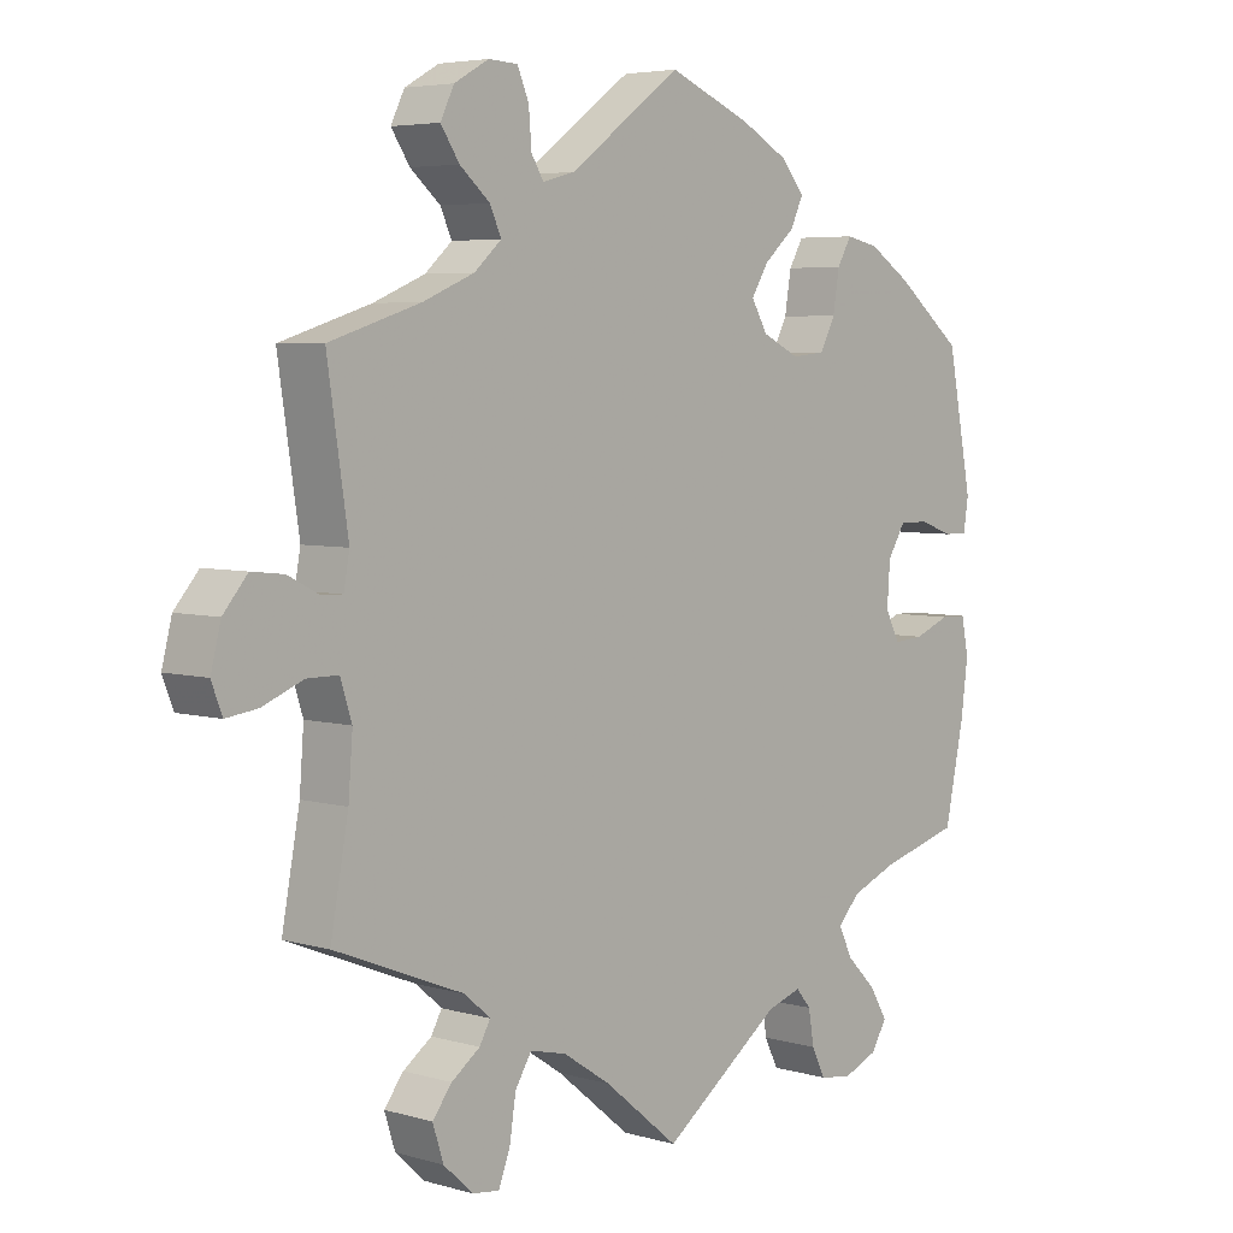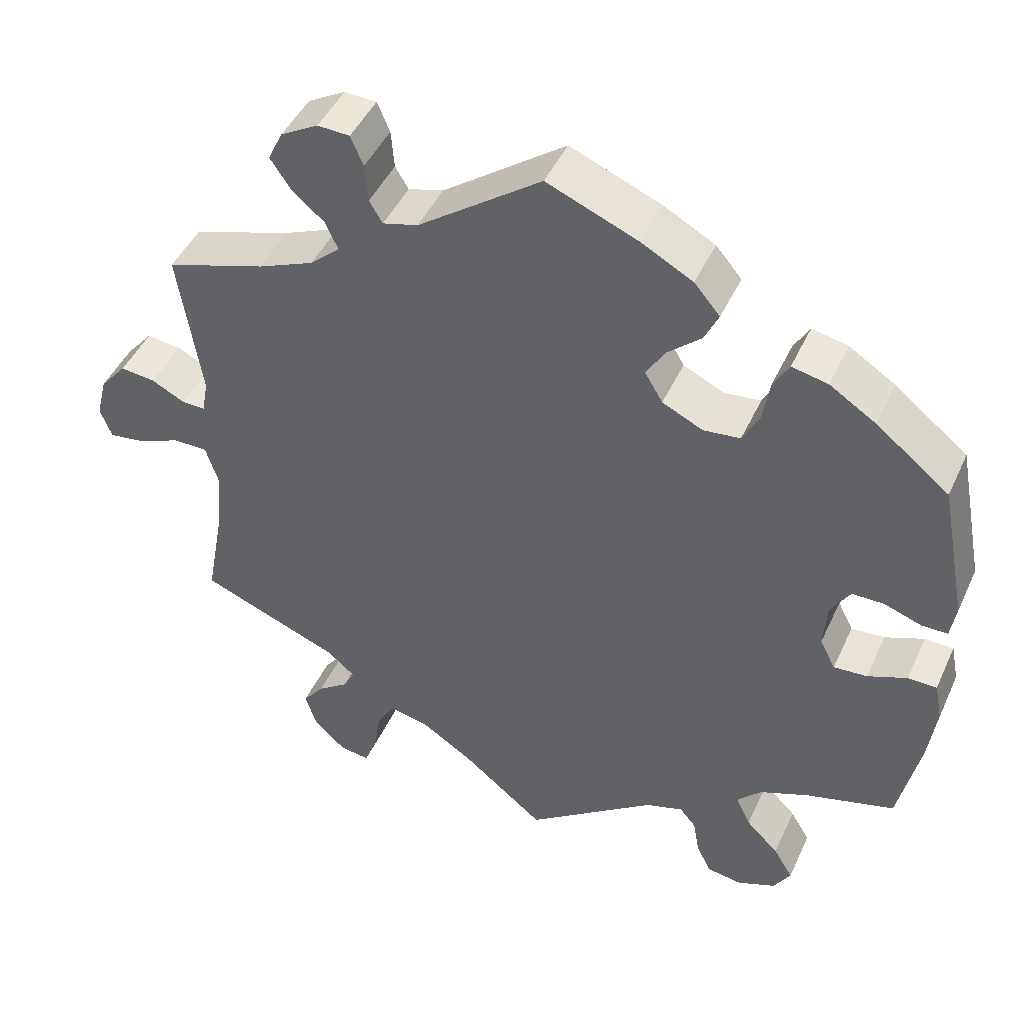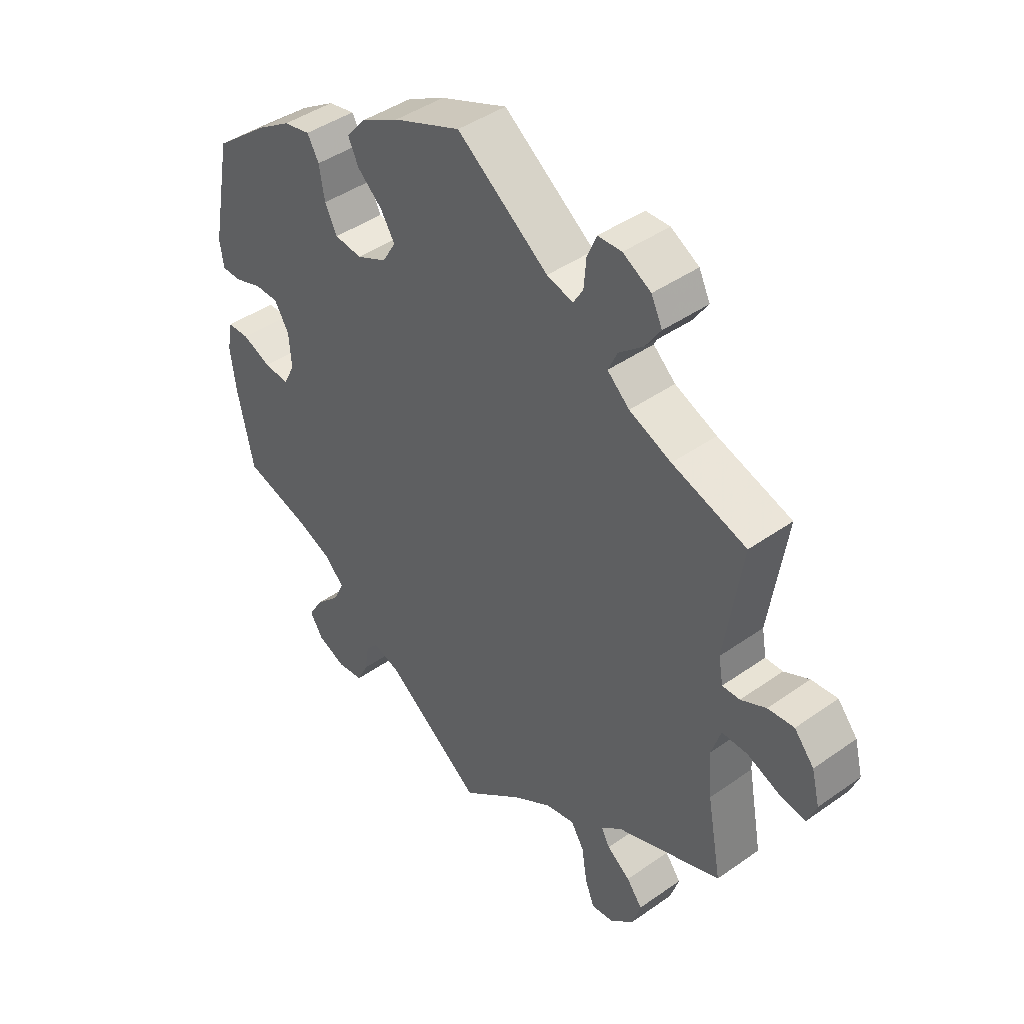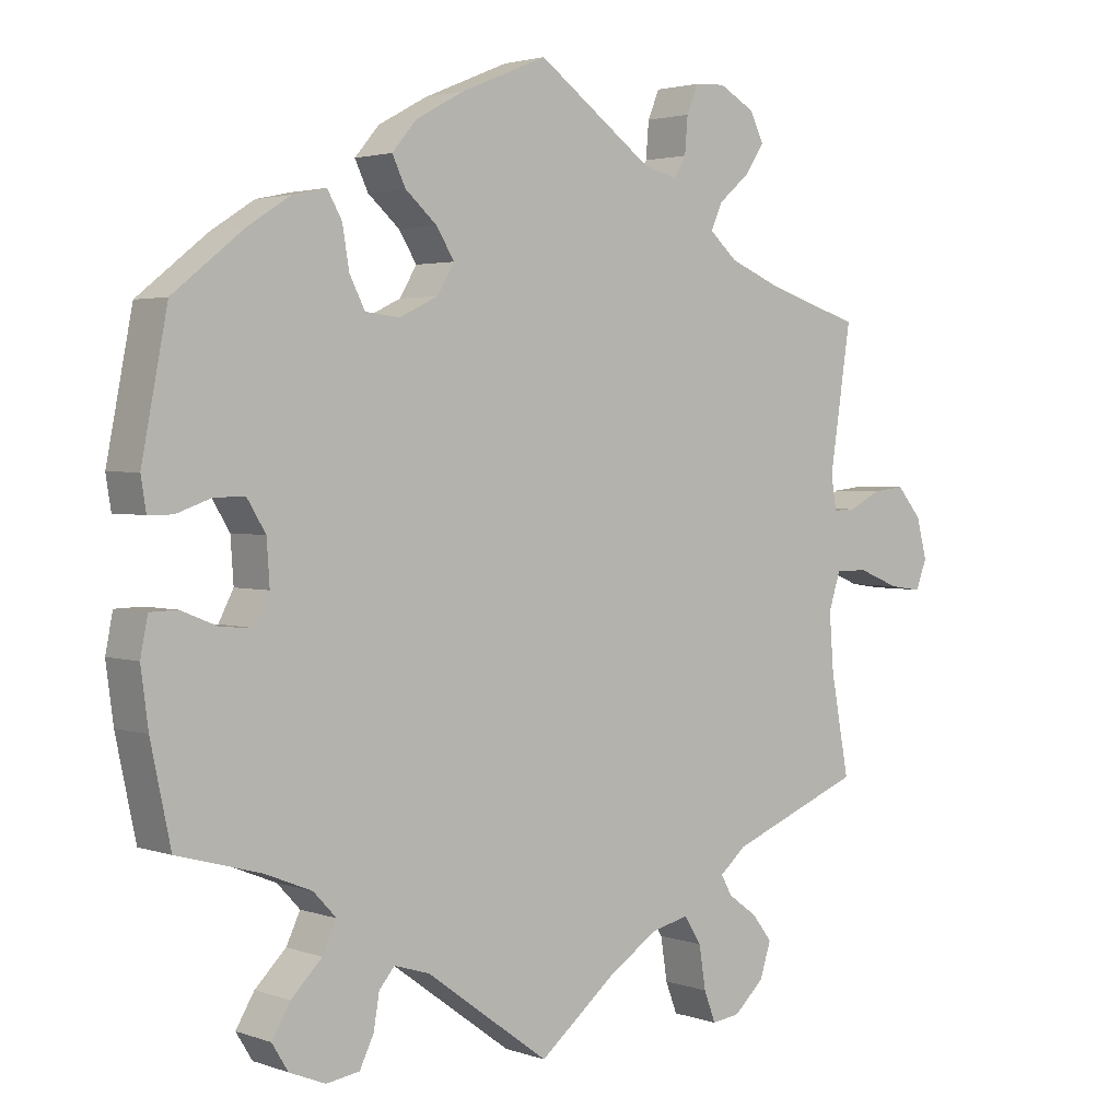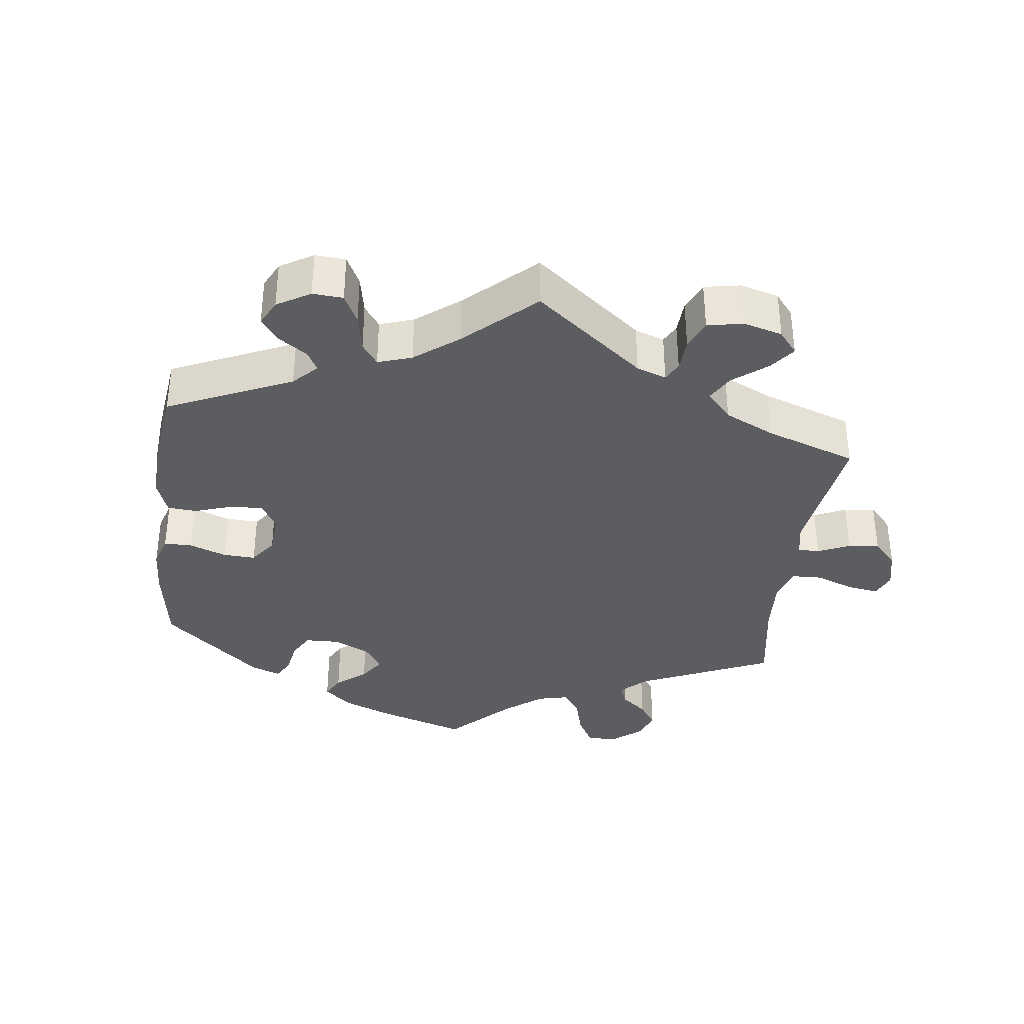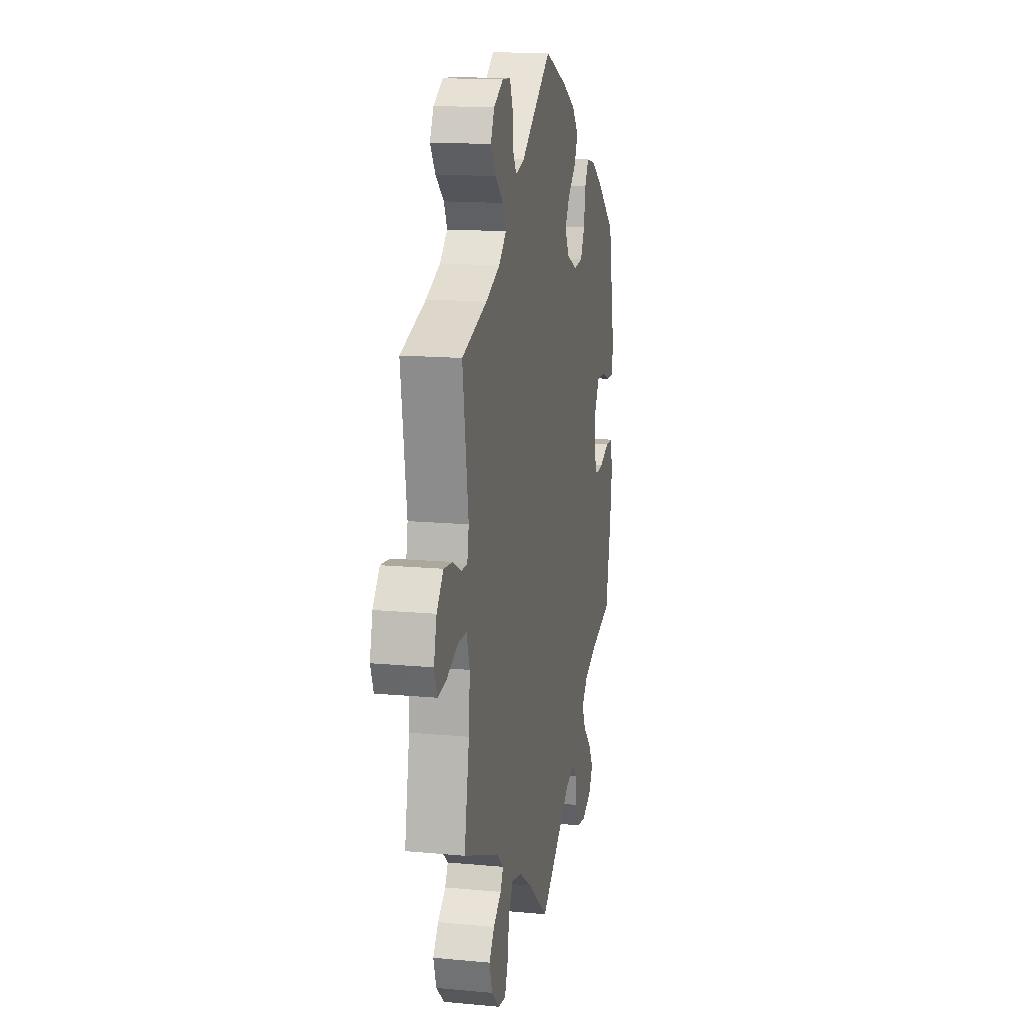
<metadata>
{"format":"obj","ext":"obj","renderer":"f3d","projection":"perspective","resolution":1024,"background":"white","views":[{"elev":5.0,"azim":132.2,"up":"+Z"},{"elev":45.7,"azim":-156.3,"up":"+Z"},{"elev":43.4,"azim":50.2,"up":"+Z"},{"elev":2.7,"azim":-39.9,"up":"+Z"},{"elev":-35.9,"azim":53.0,"up":"+Y"},{"elev":14.7,"azim":101.4,"up":"+Z"}]}
</metadata>
<code>
v 0.157 0.07 0.464
v 0.202 0.07 0.452
v 0.219 0.07 0.48
v 0.223 0.07 0.529
v 0.239 0.07 0.567
v 0.28 0.07 0.569
v 0.328 0.07 0.542
v 0.347 0.07 0.503
v 0.321 0.07 0.464
v 0.279 0.07 0.428
v 0.263 0.07 0.393
v 0.301 0.07 0.359
v 0.373 0.07 0.329
v 0.5 0.07 0.289
v 0.471 0.07 0.095
v 0.479 0.07 0.051
v 0.509 0.07 0.052
v 0.552 0.07 0.074
v 0.597 0.07 0.079
v 0.631 0.07 0.039
v 0.645 0.07 -0.016
v 0.63 0.07 -0.055
v 0.586 0.07 -0.049
v 0.529 0.07 -0.026
v 0.485 0.07 -0.026
v 0.469 0.07 -0.076
v 0.475 0.07 -0.154
v 0.5 0.07 -0.289
v 0.319 0.07 -0.361
v 0.283 0.07 -0.392
v 0.298 0.07 -0.419
v 0.338 0.07 -0.448
v 0.365 0.07 -0.483
v 0.35 0.07 -0.53
v 0.309 0.07 -0.568
v 0.271 0.07 -0.573
v 0.255 0.07 -0.531
v 0.246 0.07 -0.473
v 0.223 0.07 -0.436
v 0.172 0.07 -0.448
v 0.105 0.07 -0.492
v 0 0.07 -0.578
v -0.167 0.07 -0.456
v -0.215 0.07 -0.441
v -0.236 0.07 -0.466
v -0.244 0.07 -0.513
v -0.263 0.07 -0.552
v -0.308 0.07 -0.559
v -0.357 0.07 -0.539
v -0.379 0.07 -0.503
v -0.354 0.07 -0.461
v -0.312 0.07 -0.419
v -0.293 0.07 -0.379
v -0.324 0.07 -0.346
v -0.388 0.07 -0.32
v -0.501 0.07 -0.289
v -0.528 0.07 -0.161
v -0.538 0.07 -0.085
v -0.528 0.07 -0.035
v -0.491 0.07 -0.034
v -0.441 0.07 -0.054
v -0.398 0.07 -0.057
v -0.378 0.07 -0.018
v -0.382 0.07 0.041
v -0.407 0.07 0.082
v -0.448 0.07 0.082
v -0.496 0.07 0.065
v -0.529 0.07 0.065
v -0.536 0.07 0.109
v -0.501 0.07 0.289
v -0.407 0.07 0.364
v -0.348 0.07 0.402
v -0.302 0.07 0.412
v -0.282 0.07 0.377
v -0.273 0.07 0.322
v -0.252 0.07 0.281
v -0.205 0.07 0.276
v -0.153 0.07 0.301
v -0.13 0.07 0.34
v -0.154 0.07 0.379
v -0.197 0.07 0.417
v -0.215 0.07 0.455
v -0.182 0.07 0.494
v -0.116 0.07 0.53
v 0 0.07 0.578
v 0.157 0 0.464
v 0.202 0 0.452
v 0.219 0 0.48
v 0.223 0 0.529
v 0.239 0 0.567
v 0.28 0 0.569
v 0.328 0 0.542
v 0.347 0 0.503
v 0.321 0 0.464
v 0.279 0 0.428
v 0.263 0 0.393
v 0.301 0 0.359
v 0.373 0 0.329
v 0.5 0 0.289
v 0.471 0 0.095
v 0.479 0 0.051
v 0.509 0 0.052
v 0.552 0 0.074
v 0.597 0 0.079
v 0.631 0 0.039
v 0.645 0 -0.016
v 0.63 0 -0.055
v 0.586 0 -0.049
v 0.529 0 -0.026
v 0.485 0 -0.026
v 0.469 0 -0.076
v 0.475 0 -0.154
v 0.5 0 -0.289
v 0.319 0 -0.361
v 0.283 0 -0.392
v 0.298 0 -0.419
v 0.338 0 -0.448
v 0.365 0 -0.483
v 0.35 0 -0.53
v 0.309 0 -0.568
v 0.271 0 -0.573
v 0.255 0 -0.531
v 0.246 0 -0.473
v 0.223 0 -0.436
v 0.172 0 -0.448
v 0.105 0 -0.492
v 0 0 -0.578
v -0.167 0 -0.456
v -0.215 0 -0.441
v -0.236 0 -0.466
v -0.244 0 -0.513
v -0.263 0 -0.552
v -0.308 0 -0.559
v -0.357 0 -0.539
v -0.379 0 -0.503
v -0.354 0 -0.461
v -0.312 0 -0.419
v -0.293 0 -0.379
v -0.324 0 -0.346
v -0.388 0 -0.32
v -0.501 0 -0.289
v -0.528 0 -0.161
v -0.538 0 -0.085
v -0.528 0 -0.035
v -0.491 0 -0.034
v -0.441 0 -0.054
v -0.398 0 -0.057
v -0.378 0 -0.018
v -0.382 0 0.041
v -0.407 0 0.082
v -0.448 0 0.082
v -0.496 0 0.065
v -0.529 0 0.065
v -0.536 0 0.109
v -0.501 0 0.289
v -0.407 0 0.364
v -0.348 0 0.402
v -0.302 0 0.412
v -0.282 0 0.377
v -0.273 0 0.322
v -0.252 0 0.281
v -0.205 0 0.276
v -0.153 0 0.301
v -0.13 0 0.34
v -0.154 0 0.379
v -0.197 0 0.417
v -0.215 0 0.455
v -0.182 0 0.494
v -0.116 0 0.53
v 0 0 0.578
f 84 85 1
f 83 84 1 2
f 80 81 82 83
f 79 80 83 2
f 78 79 2
f 77 78 2
f 72 73 74 75
f 72 75 76
f 71 72 76
f 70 71 76
f 69 70 76 77
f 66 67 68 69
f 65 66 69 77
f 58 59 60 61
f 58 61 62
f 55 56 57 58
f 54 55 58 62
f 53 54 62 63
f 49 50 51 52
f 49 52 53
f 48 49 53
f 45 46 47 48
f 45 48 53
f 44 45 53 63
f 41 42 43
f 40 41 43 44
f 39 40 44 63
f 35 36 37 38
f 35 38 39
f 34 35 39
f 31 32 33 34
f 30 31 34 39
f 29 30 39 63
f 27 28 29 63
f 21 22 23 24
f 21 24 25
f 20 21 25
f 17 18 19 20
f 16 17 20 25
f 15 16 25 26
f 13 14 15
f 12 13 15 26
f 7 8 9 10
f 7 10 11
f 6 7 11
f 3 4 5 6
f 2 3 6 11
f 64 65 77 2
f 11 12 26 27
f 27 63 64
f 2 11 27 64
f 86 170 169
f 87 86 169 168
f 168 167 166 165
f 87 168 165 164
f 87 164 163
f 87 163 162
f 160 159 158 157
f 161 160 157
f 161 157 156
f 161 156 155
f 162 161 155 154
f 154 153 152 151
f 162 154 151 150
f 146 145 144 143
f 147 146 143
f 143 142 141 140
f 147 143 140 139
f 148 147 139 138
f 137 136 135 134
f 138 137 134
f 138 134 133
f 133 132 131 130
f 138 133 130
f 148 138 130 129
f 128 127 126
f 129 128 126 125
f 148 129 125 124
f 123 122 121 120
f 124 123 120
f 124 120 119
f 119 118 117 116
f 124 119 116 115
f 148 124 115 114
f 148 114 113 112
f 109 108 107 106
f 110 109 106
f 110 106 105
f 105 104 103 102
f 110 105 102 101
f 111 110 101 100
f 100 99 98
f 111 100 98 97
f 95 94 93 92
f 96 95 92
f 96 92 91
f 91 90 89 88
f 96 91 88 87
f 87 162 150 149
f 112 111 97 96
f 149 148 112
f 149 112 96 87
f 1 86 87 2
f 2 87 88 3
f 3 88 89 4
f 4 89 90 5
f 5 90 91 6
f 6 91 92 7
f 7 92 93 8
f 8 93 94 9
f 9 94 95 10
f 10 95 96 11
f 11 96 97 12
f 12 97 98 13
f 13 98 99 14
f 14 99 100 15
f 15 100 101 16
f 16 101 102 17
f 17 102 103 18
f 18 103 104 19
f 19 104 105 20
f 20 105 106 21
f 21 106 107 22
f 22 107 108 23
f 23 108 109 24
f 24 109 110 25
f 25 110 111 26
f 26 111 112 27
f 27 112 113 28
f 28 113 114 29
f 29 114 115 30
f 30 115 116 31
f 31 116 117 32
f 32 117 118 33
f 33 118 119 34
f 34 119 120 35
f 35 120 121 36
f 36 121 122 37
f 37 122 123 38
f 38 123 124 39
f 39 124 125 40
f 40 125 126 41
f 41 126 127 42
f 42 127 128 43
f 43 128 129 44
f 44 129 130 45
f 45 130 131 46
f 46 131 132 47
f 47 132 133 48
f 48 133 134 49
f 49 134 135 50
f 50 135 136 51
f 51 136 137 52
f 52 137 138 53
f 53 138 139 54
f 54 139 140 55
f 55 140 141 56
f 56 141 142 57
f 57 142 143 58
f 58 143 144 59
f 59 144 145 60
f 60 145 146 61
f 61 146 147 62
f 62 147 148 63
f 63 148 149 64
f 64 149 150 65
f 65 150 151 66
f 66 151 152 67
f 67 152 153 68
f 68 153 154 69
f 69 154 155 70
f 70 155 156 71
f 71 156 157 72
f 72 157 158 73
f 73 158 159 74
f 74 159 160 75
f 75 160 161 76
f 76 161 162 77
f 77 162 163 78
f 78 163 164 79
f 79 164 165 80
f 80 165 166 81
f 81 166 167 82
f 82 167 168 83
f 83 168 169 84
f 84 169 170 85
f 85 170 86 1

</code>
